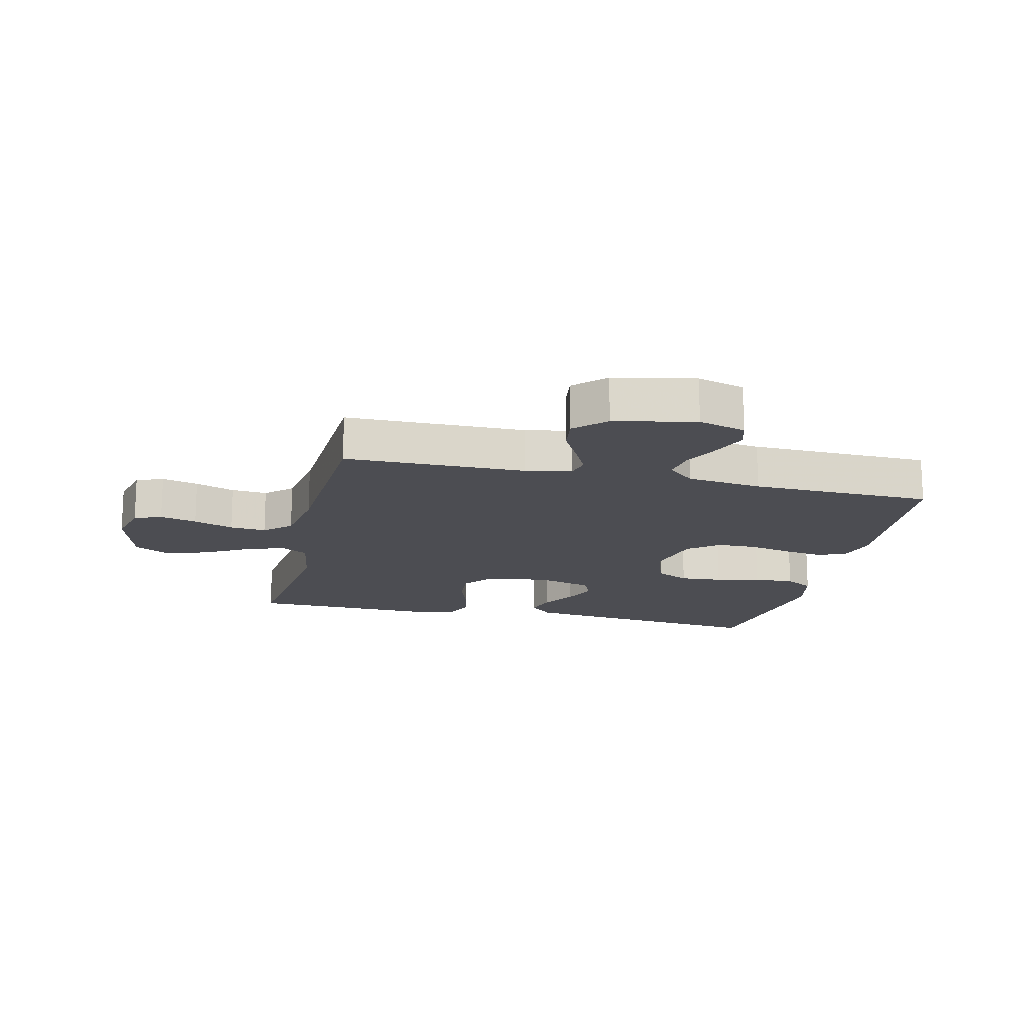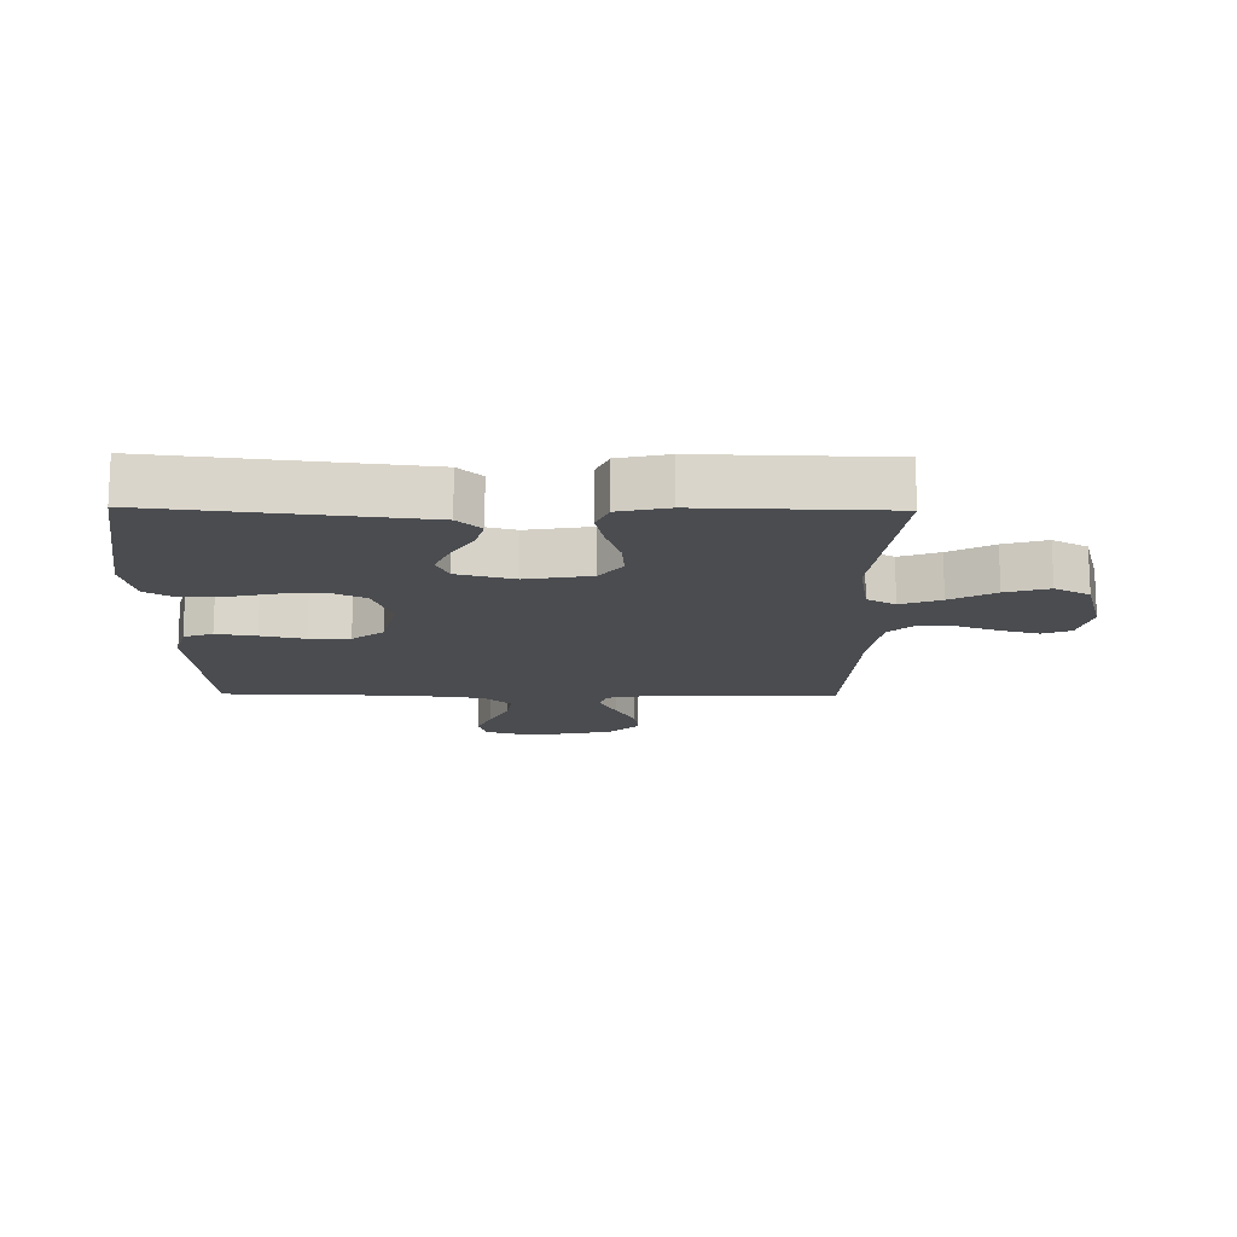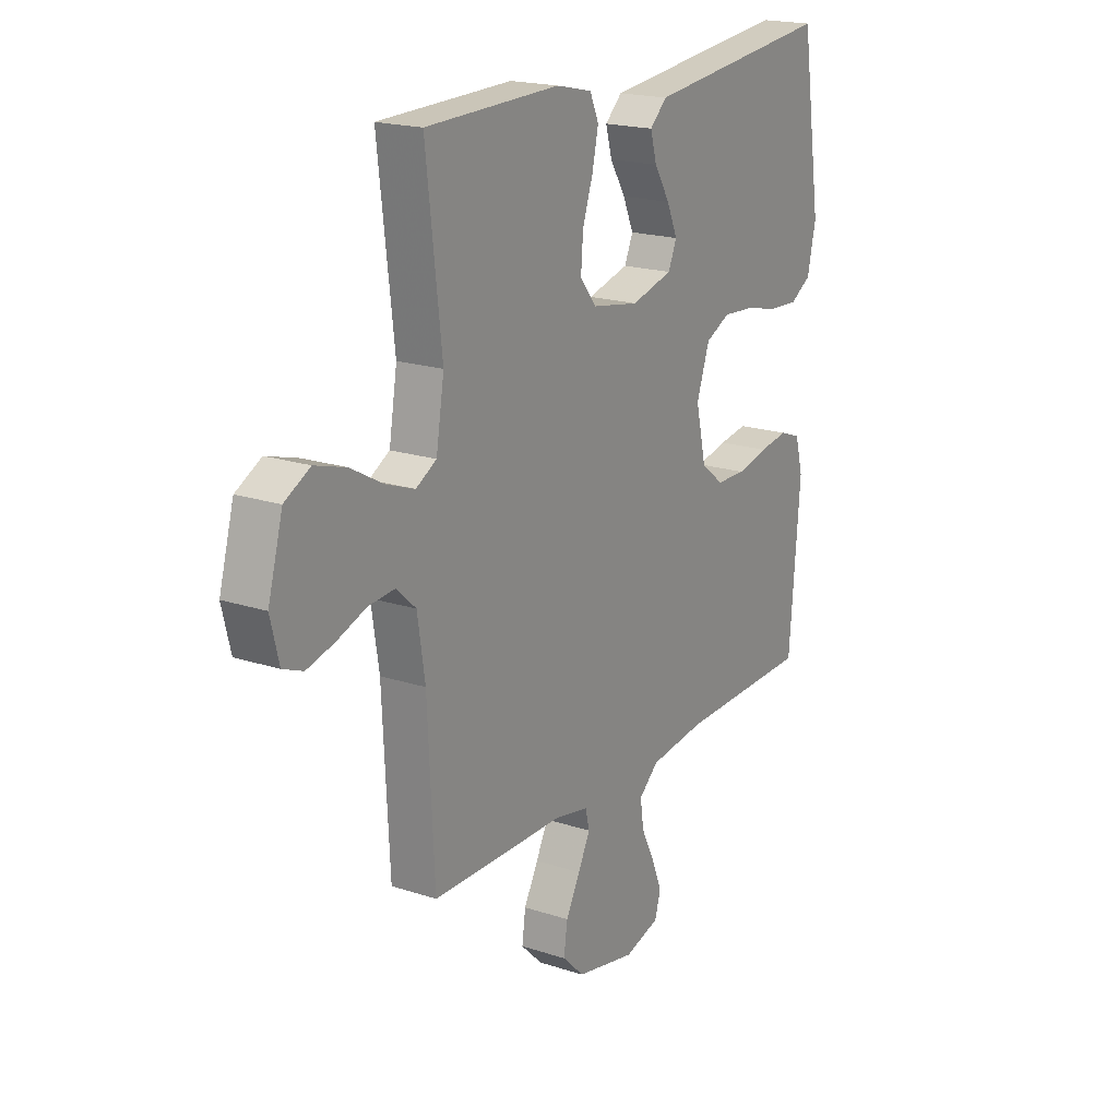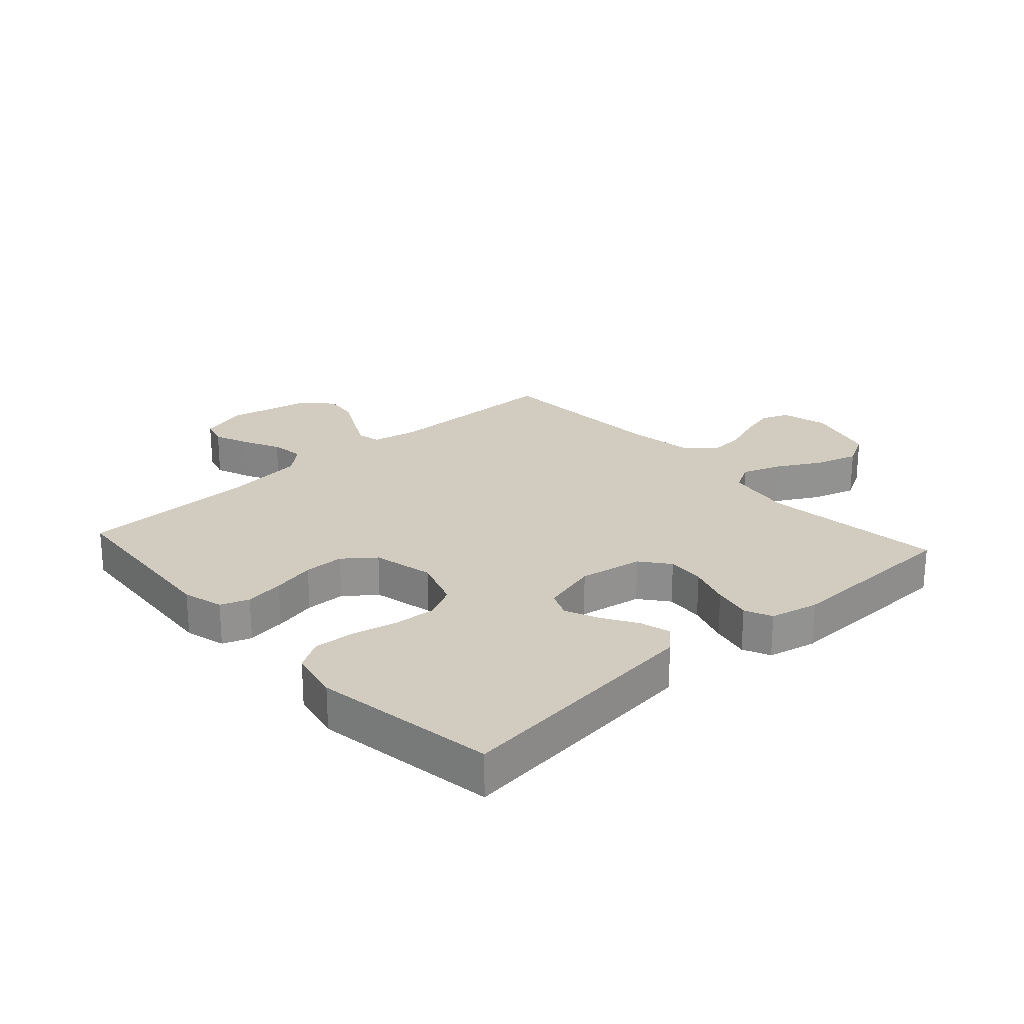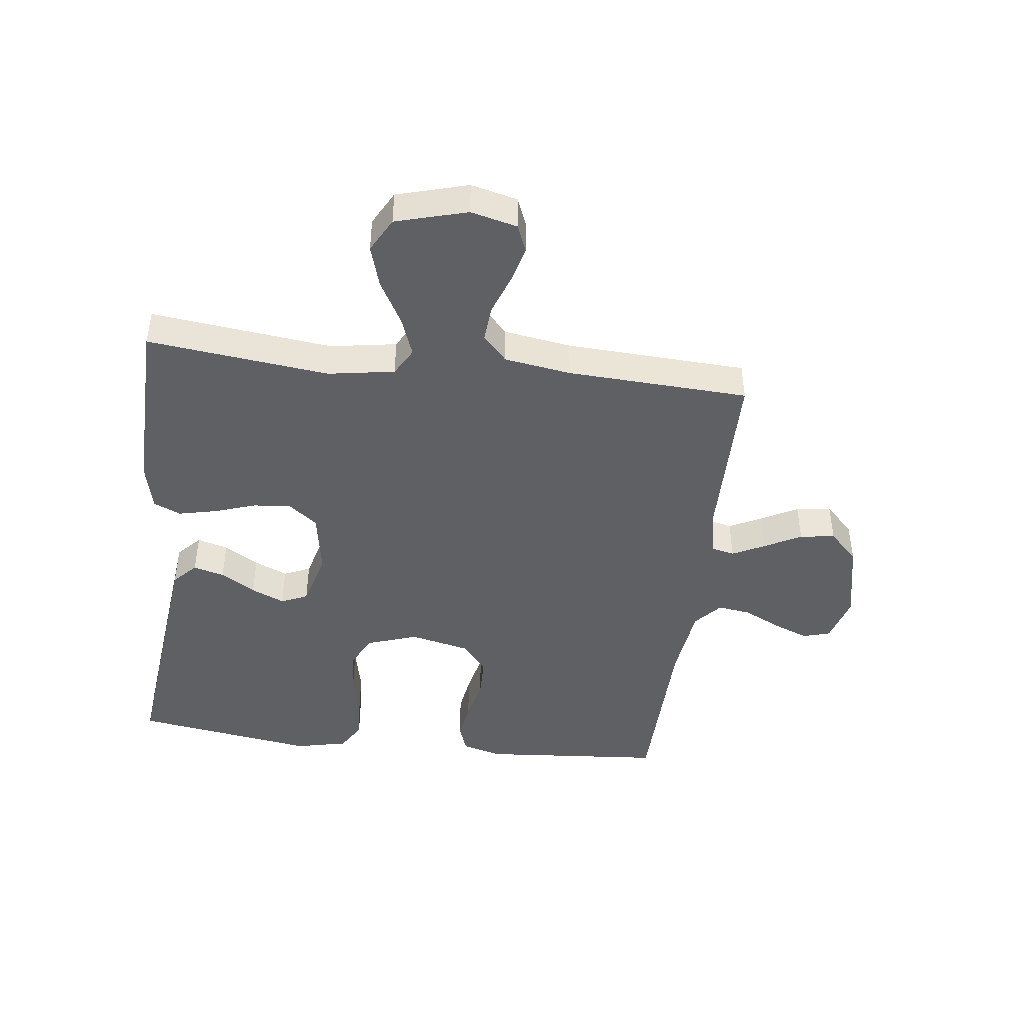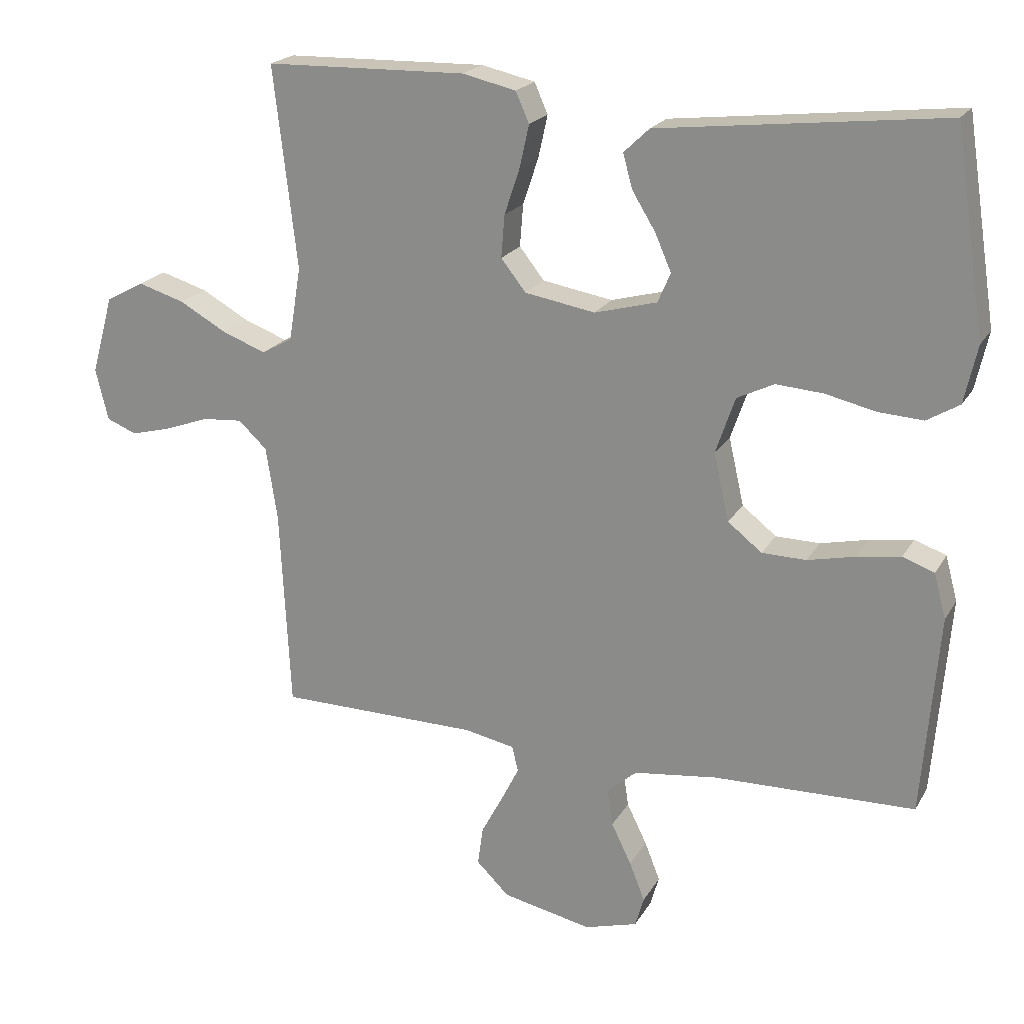
<metadata>
{"format":"obj","ext":"obj","renderer":"f3d","projection":"perspective","resolution":1024,"background":"white","views":[{"elev":-16.3,"azim":166.9,"up":"+Y"},{"elev":-15.1,"azim":-0.9,"up":"+Y"},{"elev":19.3,"azim":121.6,"up":"+Z"},{"elev":23.9,"azim":-42.2,"up":"+Y"},{"elev":-44.5,"azim":83.1,"up":"+Y"},{"elev":20.7,"azim":-157.6,"up":"+Z"}]}
</metadata>
<code>
v -0.5 0.07 -0.5
v -0.524 0.07 -0.2
v -0.506 0.07 -0.133
v -0.459 0.07 -0.116
v -0.394 0.07 -0.126
v -0.323 0.07 -0.142
v -0.257 0.07 -0.141
v -0.206 0.07 -0.101
v -0.183 0.07 0
v -0.212 0.07 0.084
v -0.267 0.07 0.111
v -0.337 0.07 0.106
v -0.412 0.07 0.089
v -0.479 0.07 0.085
v -0.527 0.07 0.114
v -0.546 0.07 0.2
v -0.5 0.07 0.5
v -0.2 0.07 0.466
v -0.077 0.07 0.452
v -0.039 0.07 0.416
v -0.053 0.07 0.365
v -0.088 0.07 0.308
v -0.112 0.07 0.253
v -0.093 0.07 0.209
v 0 0.07 0.184
v 0.105 0.07 0.202
v 0.142 0.07 0.249
v 0.137 0.07 0.312
v 0.114 0.07 0.381
v 0.1 0.07 0.444
v 0.12 0.07 0.489
v 0.2 0.07 0.507
v 0.5 0.07 0.5
v 0.465 0.07 0.2
v 0.483 0.07 0.09
v 0.529 0.07 0.064
v 0.594 0.07 0.088
v 0.666 0.07 0.128
v 0.736 0.07 0.149
v 0.793 0.07 0.118
v 0.826 0.07 0
v 0.807 0.07 -0.077
v 0.762 0.07 -0.095
v 0.701 0.07 -0.079
v 0.635 0.07 -0.055
v 0.575 0.07 -0.05
v 0.532 0.07 -0.09
v 0.515 0.07 -0.2
v 0.5 0.07 -0.5
v 0.2 0.07 -0.503
v 0.125 0.07 -0.518
v 0.116 0.07 -0.556
v 0.143 0.07 -0.61
v 0.175 0.07 -0.67
v 0.183 0.07 -0.728
v 0.134 0.07 -0.776
v 0 0.07 -0.804
v -0.079 0.07 -0.781
v -0.092 0.07 -0.736
v -0.069 0.07 -0.678
v -0.039 0.07 -0.617
v -0.031 0.07 -0.562
v -0.075 0.07 -0.523
v -0.2 0.07 -0.507
v -0.5 0 -0.5
v -0.524 0 -0.2
v -0.506 0 -0.133
v -0.459 0 -0.116
v -0.394 0 -0.126
v -0.323 0 -0.142
v -0.257 0 -0.141
v -0.206 0 -0.101
v -0.183 0 0
v -0.212 0 0.084
v -0.267 0 0.111
v -0.337 0 0.106
v -0.412 0 0.089
v -0.479 0 0.085
v -0.527 0 0.114
v -0.546 0 0.2
v -0.5 0 0.5
v -0.2 0 0.466
v -0.077 0 0.452
v -0.039 0 0.416
v -0.053 0 0.365
v -0.088 0 0.308
v -0.112 0 0.253
v -0.093 0 0.209
v 0 0 0.184
v 0.105 0 0.202
v 0.142 0 0.249
v 0.137 0 0.312
v 0.114 0 0.381
v 0.1 0 0.444
v 0.12 0 0.489
v 0.2 0 0.507
v 0.5 0 0.5
v 0.465 0 0.2
v 0.483 0 0.09
v 0.529 0 0.064
v 0.594 0 0.088
v 0.666 0 0.128
v 0.736 0 0.149
v 0.793 0 0.118
v 0.826 0 0
v 0.807 0 -0.077
v 0.762 0 -0.095
v 0.701 0 -0.079
v 0.635 0 -0.055
v 0.575 0 -0.05
v 0.532 0 -0.09
v 0.515 0 -0.2
v 0.5 0 -0.5
v 0.2 0 -0.503
v 0.125 0 -0.518
v 0.116 0 -0.556
v 0.143 0 -0.61
v 0.175 0 -0.67
v 0.183 0 -0.728
v 0.134 0 -0.776
v 0 0 -0.804
v -0.079 0 -0.781
v -0.092 0 -0.736
v -0.069 0 -0.678
v -0.039 0 -0.617
v -0.031 0 -0.562
v -0.075 0 -0.523
v -0.2 0 -0.507
f 59 60 61
f 58 59 61
f 57 58 61
f 56 57 61
f 55 56 61
f 54 55 61
f 53 54 61
f 52 53 61 62
f 51 52 62 63
f 48 49 50
f 51 63 64
f 50 51 64
f 48 50 64
f 47 48 64
f 43 44 45
f 42 43 45
f 41 42 45
f 40 41 45
f 39 40 45
f 38 39 45
f 37 38 45
f 36 37 45 46
f 47 64 1
f 46 47 1
f 36 46 1
f 35 36 1
f 32 33 34
f 31 32 34
f 30 31 34
f 29 30 34
f 28 29 34
f 20 21 22
f 19 20 22
f 18 19 22
f 17 18 22
f 16 17 22
f 15 16 22
f 14 15 22
f 13 14 22
f 12 13 22
f 11 12 22 23
f 10 11 23 24
f 4 5 6
f 3 4 6
f 2 3 6
f 1 2 6
f 1 6 7
f 35 1 7 8
f 27 28 34 35
f 26 27 35
f 35 8 9
f 26 35 9
f 25 26 9
f 9 10 24 25
f 125 124 123
f 125 123 122
f 125 122 121
f 125 121 120
f 125 120 119
f 125 119 118
f 125 118 117
f 126 125 117 116
f 127 126 116 115
f 114 113 112
f 128 127 115
f 128 115 114
f 128 114 112
f 128 112 111
f 109 108 107
f 109 107 106
f 109 106 105
f 109 105 104
f 109 104 103
f 109 103 102
f 109 102 101
f 110 109 101 100
f 65 128 111
f 65 111 110
f 65 110 100
f 65 100 99
f 98 97 96
f 98 96 95
f 98 95 94
f 98 94 93
f 98 93 92
f 86 85 84
f 86 84 83
f 86 83 82
f 86 82 81
f 86 81 80
f 86 80 79
f 86 79 78
f 86 78 77
f 86 77 76
f 87 86 76 75
f 88 87 75 74
f 70 69 68
f 70 68 67
f 70 67 66
f 70 66 65
f 71 70 65
f 72 71 65 99
f 99 98 92 91
f 99 91 90
f 73 72 99
f 73 99 90
f 73 90 89
f 89 88 74 73
f 1 65 66 2
f 2 66 67 3
f 3 67 68 4
f 4 68 69 5
f 5 69 70 6
f 6 70 71 7
f 7 71 72 8
f 8 72 73 9
f 9 73 74 10
f 10 74 75 11
f 11 75 76 12
f 12 76 77 13
f 13 77 78 14
f 14 78 79 15
f 15 79 80 16
f 16 80 81 17
f 17 81 82 18
f 18 82 83 19
f 19 83 84 20
f 20 84 85 21
f 21 85 86 22
f 22 86 87 23
f 23 87 88 24
f 24 88 89 25
f 25 89 90 26
f 26 90 91 27
f 27 91 92 28
f 28 92 93 29
f 29 93 94 30
f 30 94 95 31
f 31 95 96 32
f 32 96 97 33
f 33 97 98 34
f 34 98 99 35
f 35 99 100 36
f 36 100 101 37
f 37 101 102 38
f 38 102 103 39
f 39 103 104 40
f 40 104 105 41
f 41 105 106 42
f 42 106 107 43
f 43 107 108 44
f 44 108 109 45
f 45 109 110 46
f 46 110 111 47
f 47 111 112 48
f 48 112 113 49
f 49 113 114 50
f 50 114 115 51
f 51 115 116 52
f 52 116 117 53
f 53 117 118 54
f 54 118 119 55
f 55 119 120 56
f 56 120 121 57
f 57 121 122 58
f 58 122 123 59
f 59 123 124 60
f 60 124 125 61
f 61 125 126 62
f 62 126 127 63
f 63 127 128 64
f 64 128 65 1

</code>
